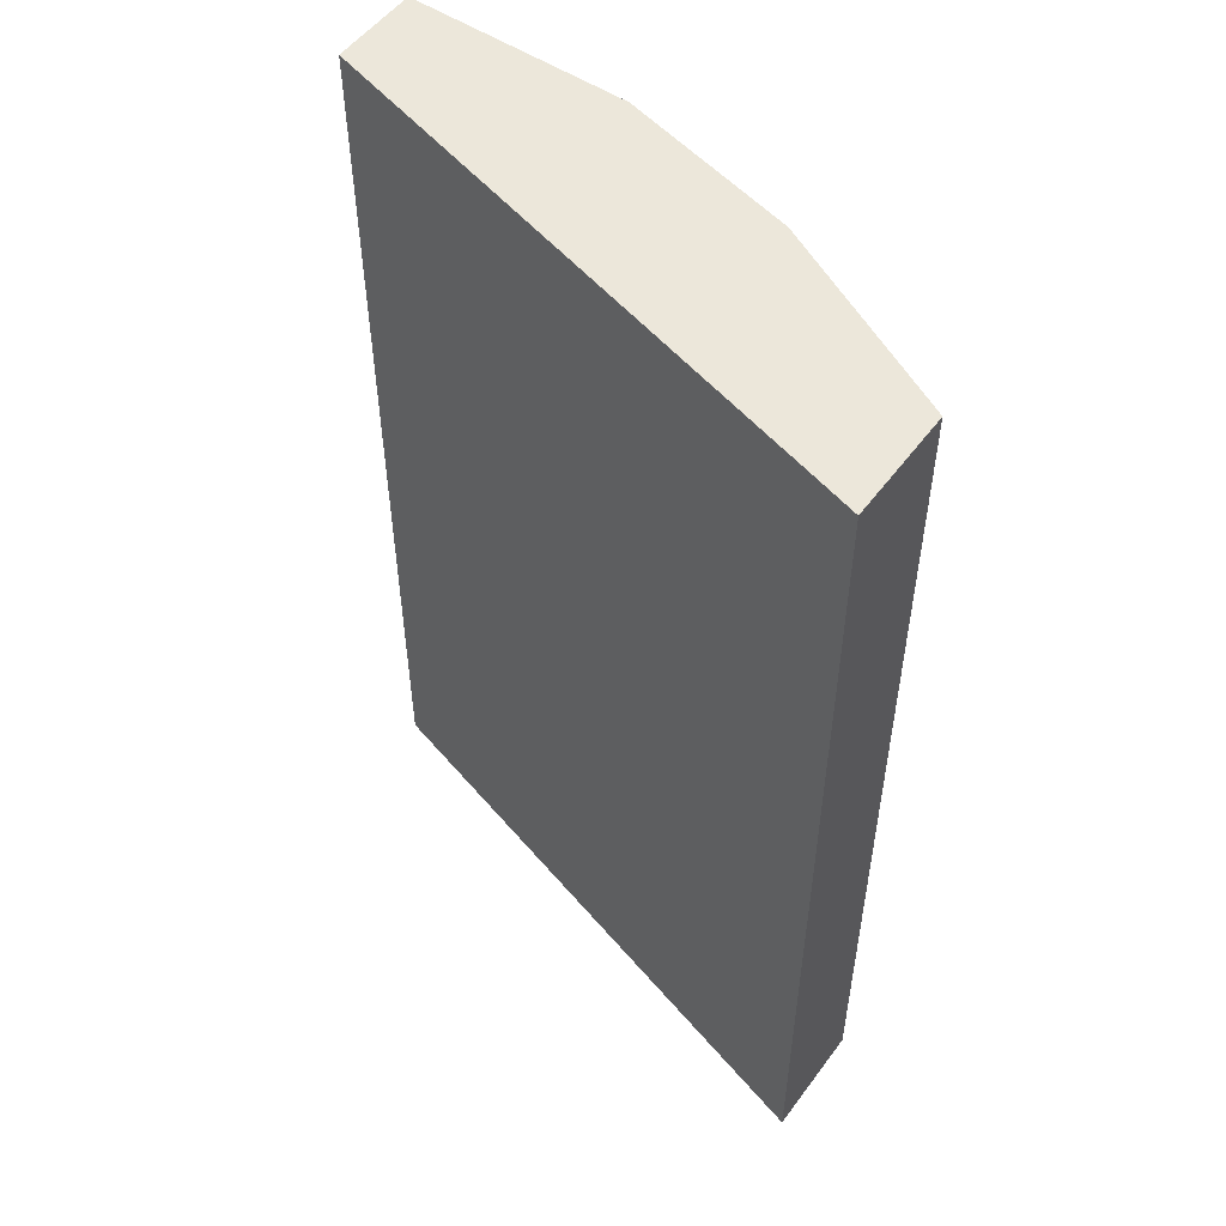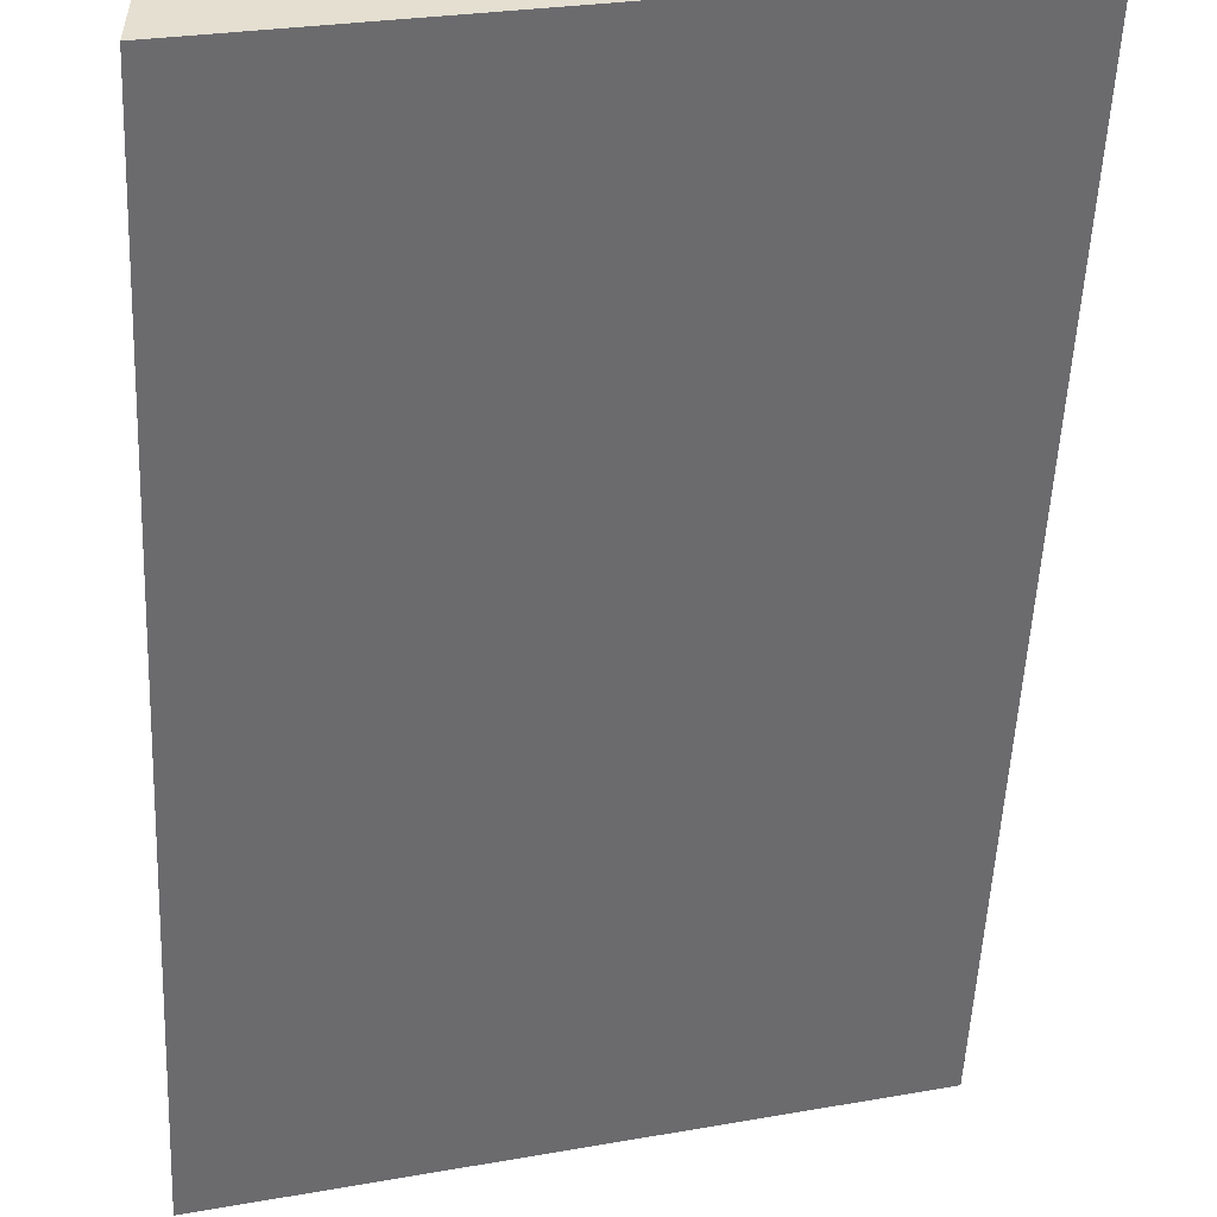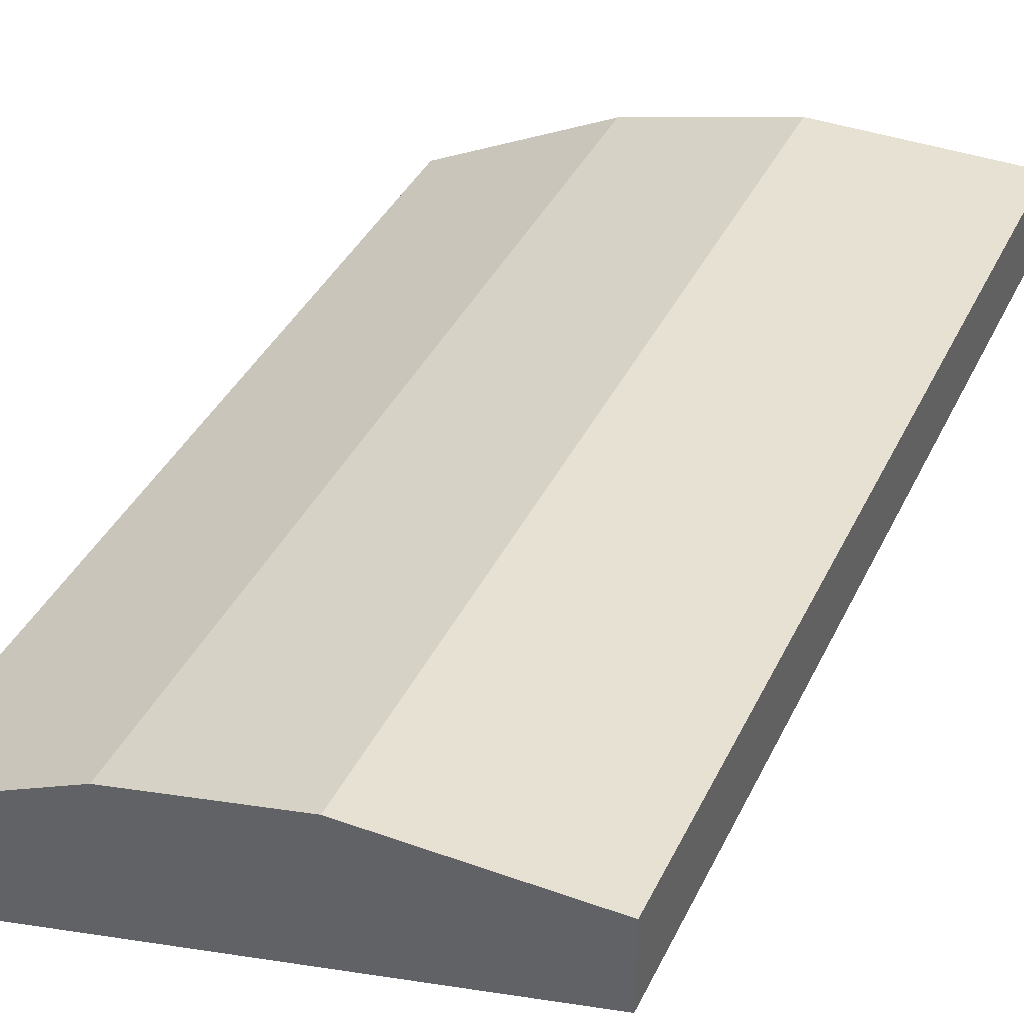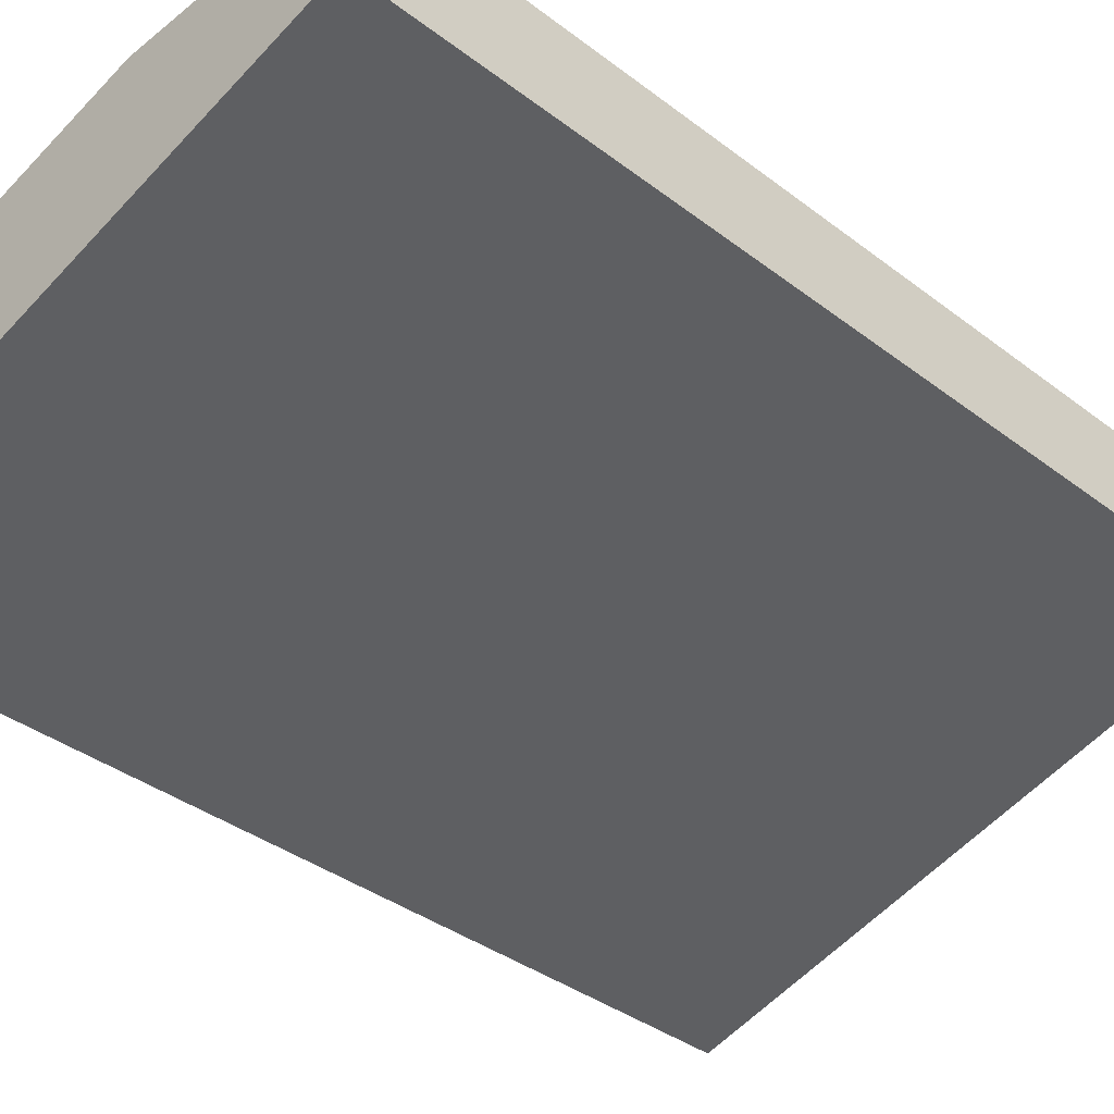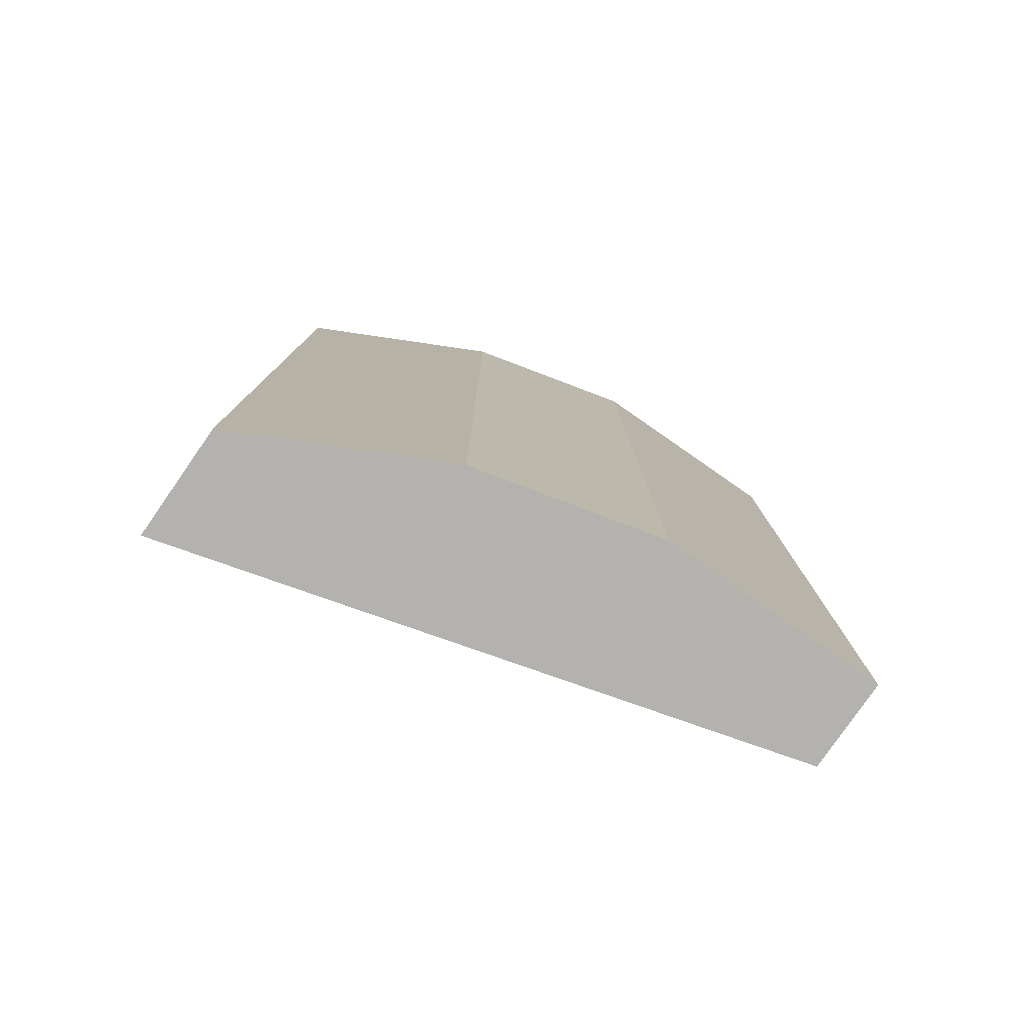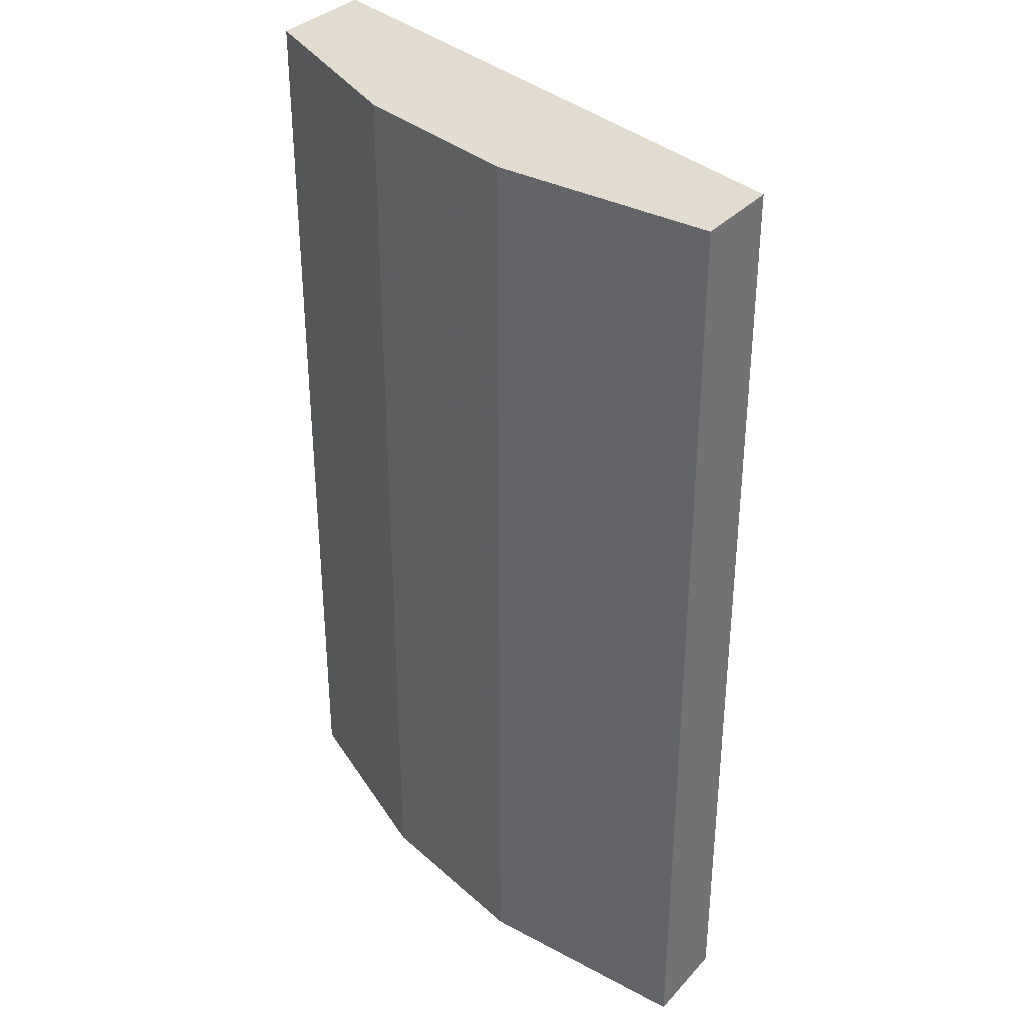
<metadata>
{"format":"obj","ext":"obj","renderer":"f3d","projection":"perspective","resolution":1024,"background":"white","views":[{"elev":52.8,"azim":-144.4,"up":"+Y"},{"elev":-53.9,"azim":-2.7,"up":"+Z"},{"elev":39.5,"azim":24.0,"up":"+Z"},{"elev":-37.2,"azim":45.6,"up":"+Z"},{"elev":-79.7,"azim":-34.8,"up":"+Y"},{"elev":34.2,"azim":35.7,"up":"+Y"}]}
</metadata>
<code>
v -0.0005104 -0.01422 0.4791
v -0.2553 -0.01422 0.409
v -0.0005104 -0.01422 0.5175
v -0.0005104 -0.4203 0.4791
v -0.2553 -0.01422 0.4569
v -0.2553 -0.4203 0.409
v -0.09585 -0.01422 0.5175
v -0.0005104 -0.4203 0.5175
v -0.198 -0.01422 0.4855
v -0.2553 -0.4203 0.4569
v -0.1751 -0.4203 0.497
v -0.1725 -0.01422 0.4983
v -0.09585 -0.4203 0.5175
v -0.1725 -0.4203 0.4983
f 4 14 11
f 4 11 10
f 4 10 6
f 5 10 11
f 9 11 12
f 7 12 14
f 7 14 13
f 11 14 12
f 4 8 13
f 5 11 9
f 3 13 8
f 4 13 14
f 2 10 5
f 1 2 5
f 1 5 9
f 1 9 12
f 1 7 3
f 1 3 8
f 1 12 7
f 1 4 6
f 1 6 2
f 3 7 13
f 2 6 10
f 1 8 4

</code>
